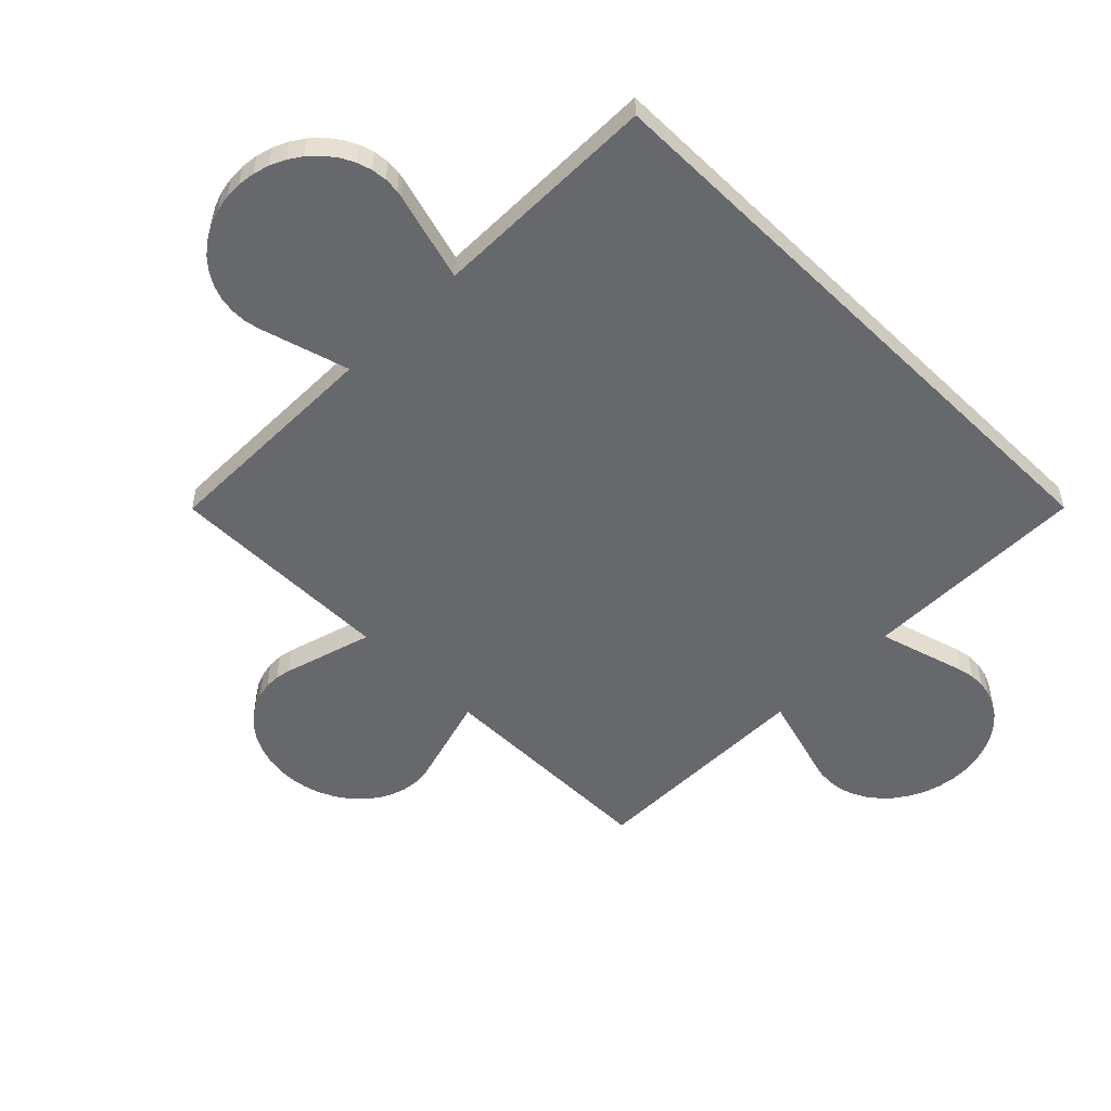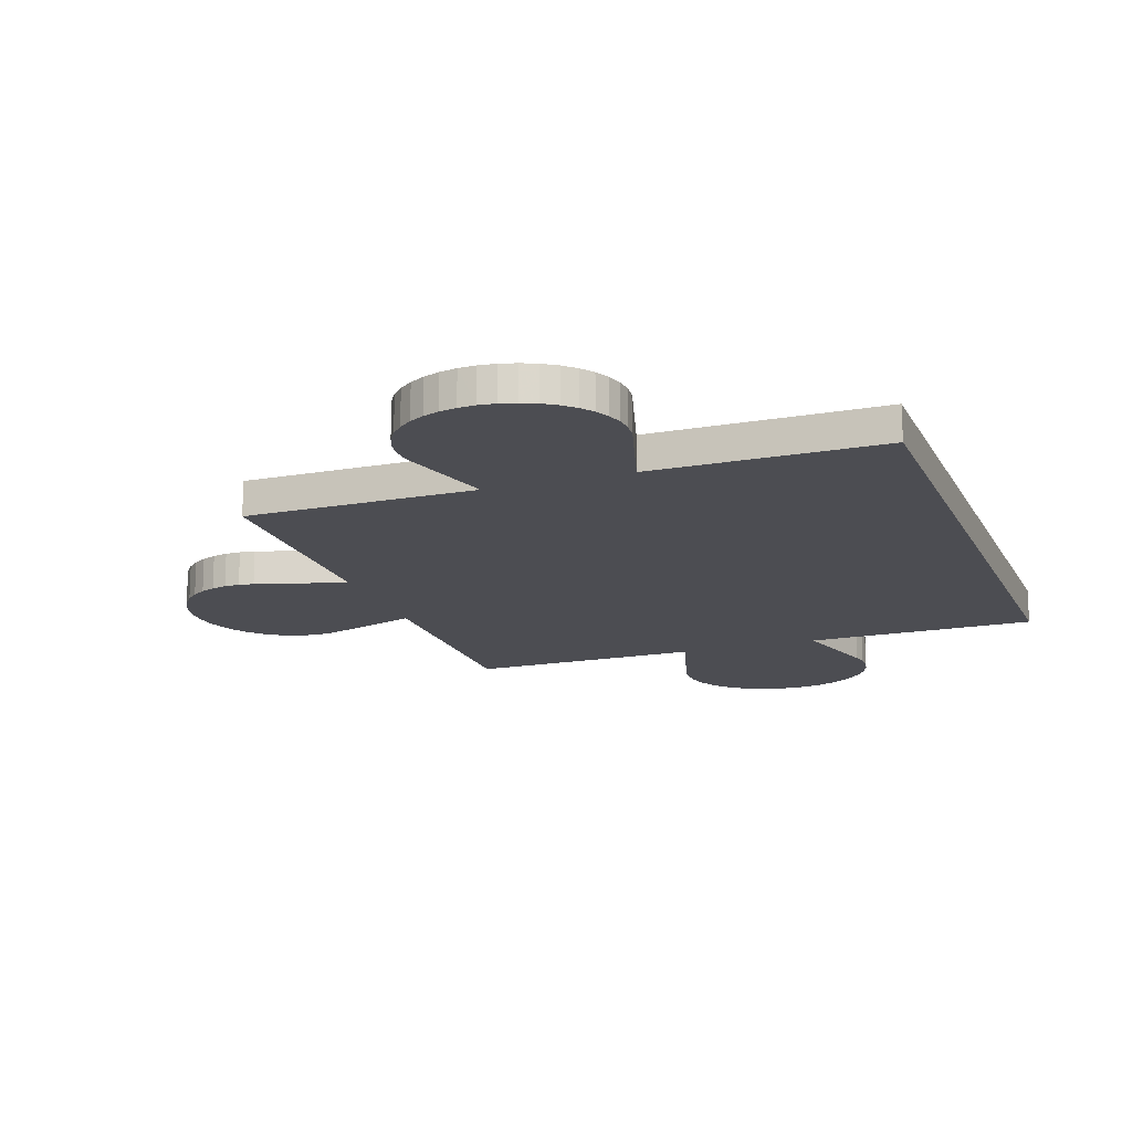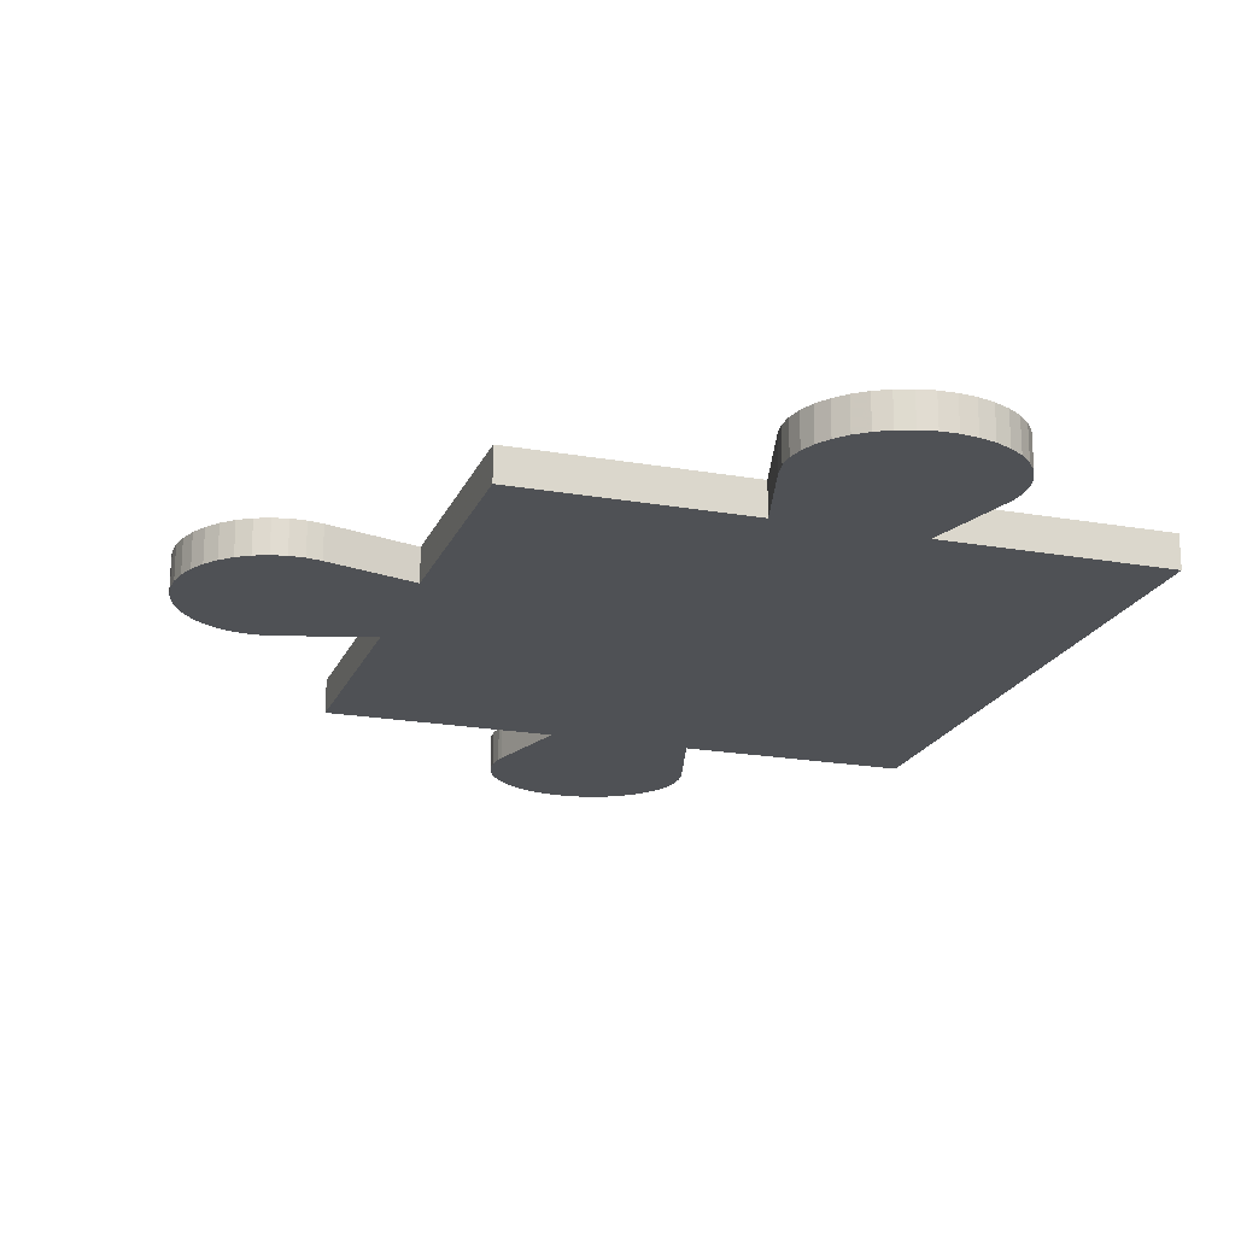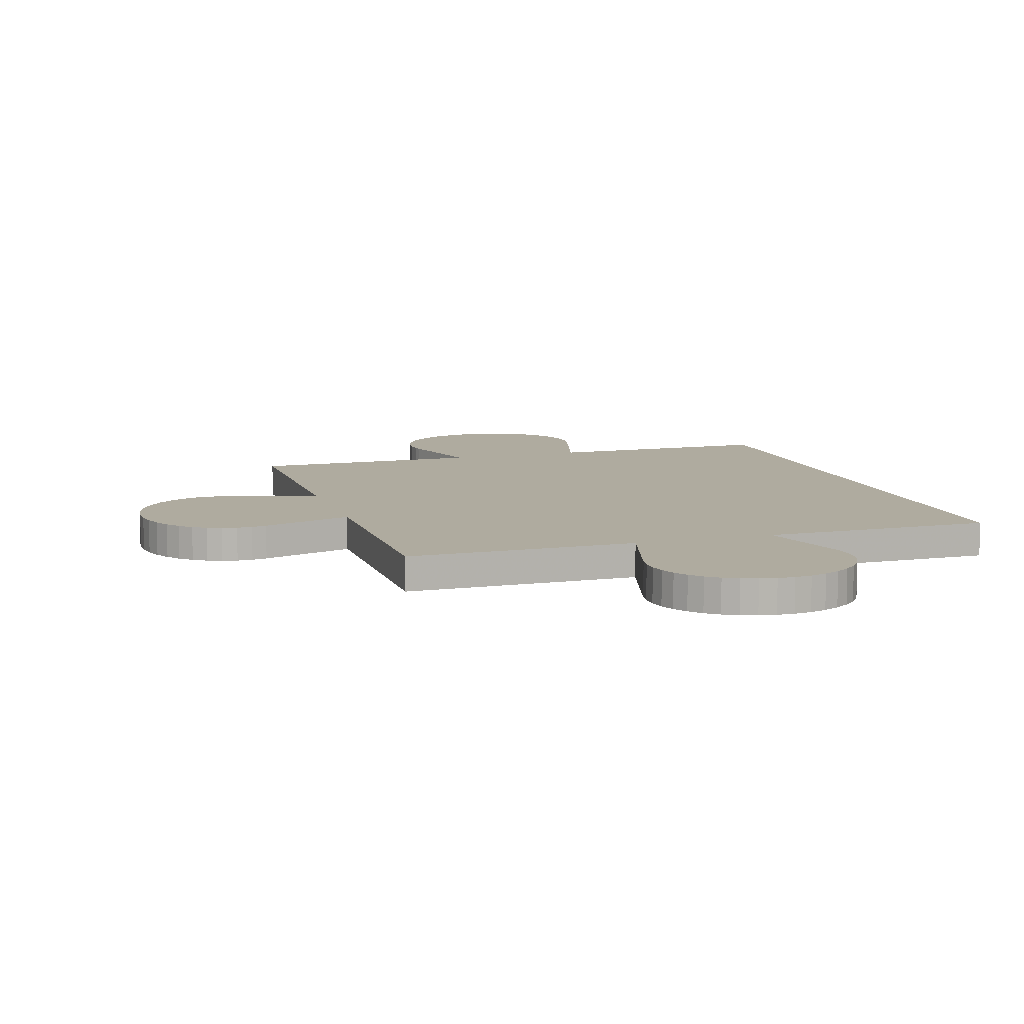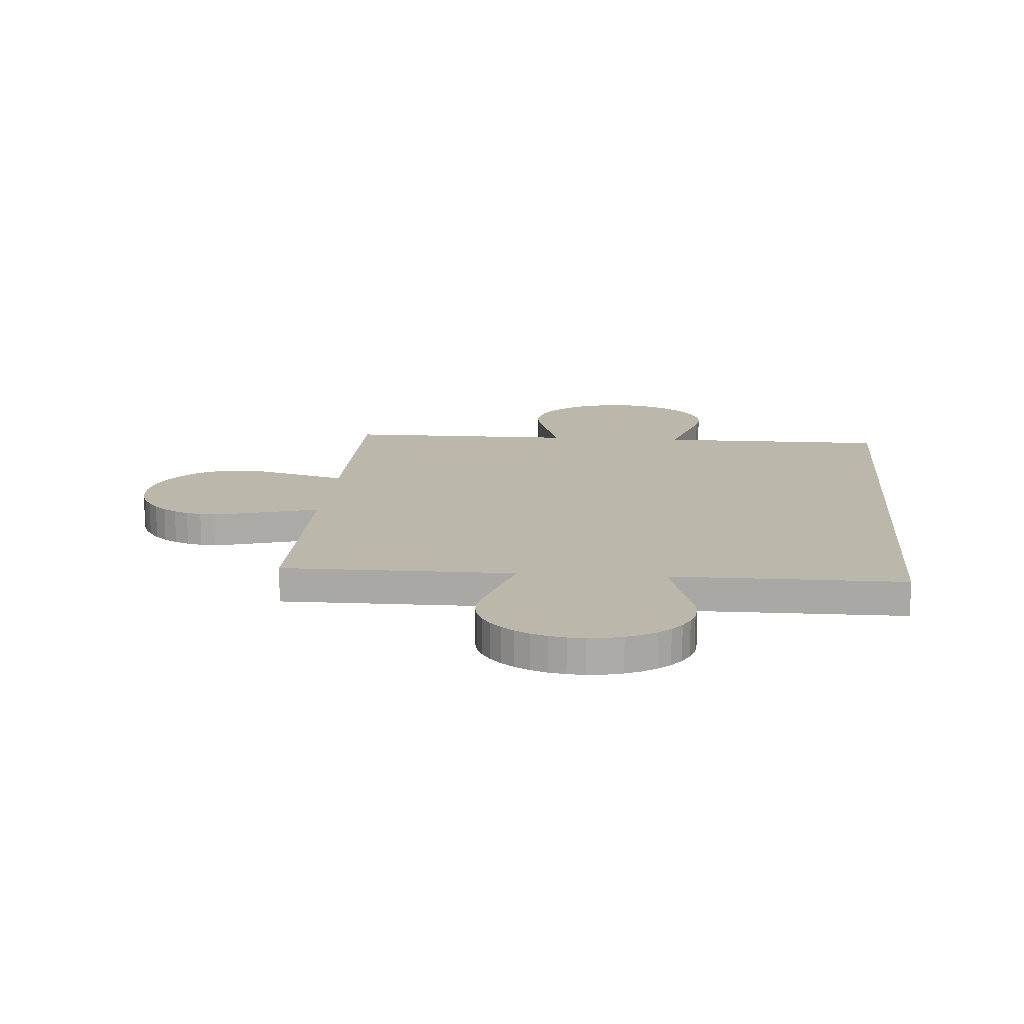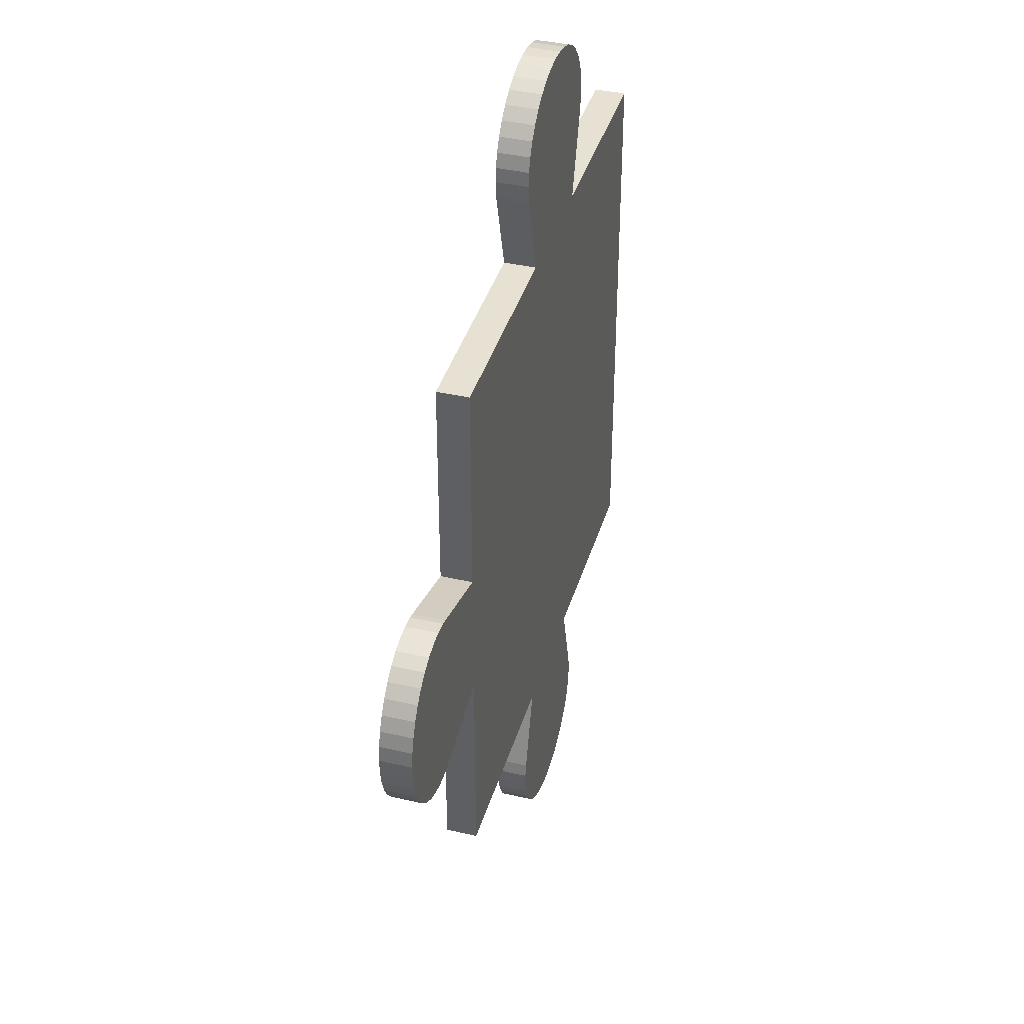
<metadata>
{"format":"obj","ext":"obj","renderer":"f3d","projection":"perspective","resolution":1024,"background":"white","views":[{"elev":-52.5,"azim":45.1,"up":"+Z"},{"elev":-16.3,"azim":19.7,"up":"+Z"},{"elev":-20.1,"azim":-18.1,"up":"+Z"},{"elev":9.6,"azim":-17.7,"up":"+Z"},{"elev":14.3,"azim":4.6,"up":"+Z"},{"elev":39.4,"azim":-73.9,"up":"+Y"}]}
</metadata>
<code>
o obj_0
v 43 		-58.13 		4.248e-15
v 43.08 		-57.69 		4.131e-15
v 43.86 		-55 		3.361e-15
v 49 		-58.33 		2.961e-15
v 31.67 		-44.01 		3.63e-15
v 31.4 		-44.42 		3.78e-15
v 31.4 		-44.42 		1
v 31.67 		-44.01 		1
v 43.84 		-60.19 		1
v 43.84 		-60.19 		4.519e-15
v 44.23 		-60.49 		4.5e-15
v 44.23 		-60.49 		1
v 31.81 		-48.16 		1
v 31.81 		-48.16 		4.519e-15
v 43.52 		-59.85 		1
v 32.16 		-48.48 		4.513e-15
v 43.52 		-59.85 		4.513e-15
v 32.16 		-48.48 		1
v 43.27 		-59.45 		1
v 43.27 		-59.45 		4.482e-15
v 32.55 		-48.73 		1
v 48.73 		-32.55 		1
v 32.55 		-48.73 		4.482e-15
v 48.91 		-32.97 		1
v 32.97 		-48.91 		4.426e-15
v 48.91 		-32.97 		-2.65e-15
v 32.97 		-48.91 		1
v 48.73 		-32.55 		-2.705e-15
v 43.01 		-58.58 		4.347e-15
v 43.01 		-58.58 		1
v 46.37 		-31.02 		1
v 43.09 		-59.03 		1
v 46.37 		-31.02 		-2.521e-15
v 43.09 		-59.03 		4.426e-15
v 45.86 		-31 		-2.412e-15
v 45.86 		-31 		1
v 48.99 		-33.42 		1
v 48.99 		-33.42 		-2.571e-15
v 44.66 		-60.72 		4.455e-15
v 44.66 		-60.72 		1
v 46.87 		-31.11 		1
v 46.87 		-31.11 		-2.611e-15
v 45.36 		-31.06 		1
v 47.34 		-31.28 		1
v 47.34 		-31.28 		-2.679e-15
v 43.66 		-31.99 		1
v 44.01 		-31.67 		1
v 48.14 		-37 		-1.585e-15
v 44.01 		-31.67 		-1.853e-15
v 43.66 		-31.99 		-1.703e-15
v 44.42 		-31.4 		1
v 44.42 		-31.4 		-2.004e-15
v 48.14 		-37 		1
v 48.92 		-34.31 		1
v 49 		-33.87 		1
v 48.48 		-32.16 		1
v 48.16 		-31.81 		1
v 47.77 		-31.51 		1
v 44.88 		-31.19 		1
v 44.88 		-31.19 		-2.15e-15
v 55 		-37 		1
v 46.64 		-60.94 		1
v 46.64 		-60.94 		4.064e-15
v 47.12 		-60.81 		3.926e-15
v 47.12 		-60.81 		1
v 33.42 		-49 		4.347e-15
v 33.42 		-49 		1
v 46.14 		-61 		1
v 46.14 		-61 		4.189e-15
v 48.92 		-34.31 		-2.355e-15
v 45.63 		-60.98 		1
v 45.63 		-60.98 		4.297e-15
v 31.02 		-46.37 		4.297e-15
v 31.02 		-46.37 		1
v 47.77 		-31.51 		-2.723e-15
v 45.13 		-60.89 		1
v 45.13 		-60.89 		4.387e-15
v 31.11 		-46.87 		1
v 31.11 		-46.87 		4.387e-15
v 31.28 		-47.34 		4.455e-15
v 31.28 		-47.34 		1
v 45.36 		-31.06 		-2.287e-15
v 48.96 		-58.78 		1
v 48.96 		-58.78 		3.07e-15
v 48.16 		-31.81 		-2.743e-15
v 33.87 		-49 		1
v 33.87 		-49 		4.248e-15
v 34.31 		-48.92 		4.131e-15
v 34.31 		-48.92 		1
v 48.83 		-59.22 		1
v 48.83 		-59.22 		3.196e-15
v 31.51 		-47.78 		4.5e-15
v 31.51 		-47.78 		1
v 55 		-37 		-3.109e-15
v 48.62 		-59.63 		1
v 37 		-43.87 		2.414e-15
v 37 		-43.87 		1
v 48.13 		-55 		2.414e-15
v 48.91 		-57.69 		2.837e-15
v 48.96 		-57.88 		2.87e-15
v 37 		-48.14 		3.361e-15
v 37 		-55 		4.885e-15
v 37 		-55 		1
v 37 		-48.14 		1
v 47.58 		-60.6 		1
v 47.58 		-60.6 		3.78e-15
v 47.99 		-60.33 		3.63e-15
v 37 		-37 		8.882e-16
v 47.99 		-60.33 		1
v 37 		-37 		1
v 55 		-55 		8.882e-16
v 43.38 		-32.37 		1
v 55 		-55 		1
v 43.38 		-32.37 		-1.557e-15
v 43.17 		-32.78 		-1.419e-15
v 43.17 		-32.78 		1
v 48.62 		-59.63 		3.333e-15
v 48.34 		-60.01 		3.479e-15
v 43 		-58.13 		1
v 43.86 		-55 		1
v 43.08 		-57.69 		1
v 49 		-58.33 		1
v 48.96 		-57.88 		1
v 48.91 		-57.69 		1
v 48.13 		-55 		1
v 34.31 		-43.09 		2.837e-15
v 34.31 		-43.09 		1
v 48.34 		-60.01 		1
v 34.12 		-43.04 		2.87e-15
v 34.12 		-43.04 		1
v 31.19 		-44.88 		1
v 31.19 		-44.88 		3.926e-15
v 31.06 		-45.36 		4.064e-15
v 31.06 		-45.36 		1
v 31 		-45.86 		4.189e-15
v 31 		-45.86 		1
v 31.99 		-43.66 		3.479e-15
v 32.37 		-43.38 		3.333e-15
v 32.78 		-43.17 		3.196e-15
v 33.22 		-43.04 		3.07e-15
v 33.67 		-43 		2.961e-15
v 48.48 		-32.16 		-2.737e-15
v 33.67 		-43 		1
v 49 		-33.87 		-2.472e-15
v 32.78 		-43.17 		1
v 33.22 		-43.04 		1
v 32.37 		-43.38 		1
v 31.99 		-43.66 		1
v 43.87 		-37 		-6.375e-16
v 43.87 		-37 		1
v 43.09 		-34.31 		1
v 43.09 		-34.31 		-1.061e-15
v 43.04 		-34.12 		-1.094e-15
v 43 		-33.67 		-1.184e-15
v 43.04 		-33.22 		-1.294e-15
v 43 		-33.67 		1
v 43.04 		-34.12 		1
v 43.04 		-33.22 		1
g group_15277357
f 5 6 7
f 5 7 8
f 9 10 11
f 9 11 12
f 13 14 16
f 13 16 18
f 15 17 10
f 15 10 9
f 19 20 17
f 19 17 15
f 21 23 25
f 21 25 27
f 22 24 26
f 22 26 28
f 1 29 30
f 32 34 20
f 32 20 19
f 31 33 35
f 31 35 36
f 29 34 32
f 29 32 30
f 24 37 38
f 24 38 26
f 31 41 42
f 31 42 33
f 41 44 45
f 41 45 42
f 46 47 49
f 46 49 50
f 47 51 52
f 47 52 49
f 51 59 60
f 51 60 52
f 43 59 53
f 36 43 53
f 54 44 53
f 55 37 54
f 24 54 37
f 22 54 24
f 56 54 22
f 57 54 56
f 58 54 57
f 44 54 58
f 41 53 44
f 31 53 41
f 36 53 31
f 16 23 21
f 16 21 18
f 62 63 64
f 62 64 65
f 25 66 67
f 25 67 27
f 68 69 63
f 68 63 62
f 54 53 48
f 54 48 70
f 71 72 69
f 71 69 68
f 44 58 75
f 44 75 45
f 76 77 72
f 76 72 71
f 78 79 80
f 78 80 81
f 43 82 60
f 73 79 78
f 73 78 74
f 58 57 85
f 58 85 75
f 76 40 77
f 39 77 40
f 86 87 88
f 86 88 89
f 43 36 35
f 43 35 82
f 83 90 91
f 83 91 84
f 80 92 93
f 80 93 81
f 92 14 13
f 92 13 93
f 4 84 2
f 98 99 3
f 2 3 99
f 99 100 2
f 4 2 100
f 97 96 126
f 97 126 127
f 66 87 86
f 66 86 67
f 101 102 103
f 101 103 104
f 1 2 29
f 34 29 2
f 20 34 2
f 17 20 2
f 11 10 2
f 39 11 2
f 10 17 2
f 105 106 107
f 105 107 109
f 97 110 96
f 108 96 110
f 64 106 105
f 64 105 65
f 112 114 115
f 112 115 116
f 46 50 114
f 46 114 112
f 39 2 77
f 72 77 2
f 69 72 2
f 84 91 2
f 91 117 2
f 117 118 2
f 118 107 2
f 106 2 107
f 64 2 106
f 63 2 64
f 69 2 63
f 120 103 102
f 121 124 120
f 121 119 124
f 30 124 119
f 102 3 120
f 83 122 30
f 122 123 30
f 123 124 30
f 125 120 124
f 103 120 104
f 125 53 120
f 113 53 125
f 98 111 113
f 98 113 125
f 89 104 97
f 94 61 113
f 94 113 111
f 90 95 117
f 90 117 91
f 95 128 118
f 95 118 117
f 126 129 130
f 126 130 127
f 109 107 118
f 109 118 128
f 131 132 133
f 131 133 134
f 133 135 136
f 133 136 134
f 135 73 74
f 135 74 136
f 129 101 141
f 140 141 101
f 139 140 101
f 138 139 101
f 137 138 101
f 126 101 129
f 5 137 101
f 6 5 101
f 132 6 101
f 133 132 101
f 135 133 101
f 7 6 132
f 7 132 131
f 141 143 130
f 141 130 129
f 144 70 38
f 26 38 70
f 28 26 70
f 142 28 70
f 85 142 70
f 75 85 70
f 45 75 70
f 70 48 45
f 42 45 48
f 33 42 48
f 35 33 48
f 82 35 48
f 82 48 60
f 139 145 146
f 139 146 140
f 104 89 101
f 88 101 89
f 138 147 145
f 138 145 139
f 87 66 88
f 88 66 25
f 88 25 23
f 88 23 16
f 88 16 14
f 88 14 92
f 88 92 80
f 73 101 79
f 79 101 80
f 146 143 141
f 146 141 140
f 108 149 96
f 149 48 98
f 48 94 111
f 137 148 147
f 137 147 138
f 111 98 48
f 137 5 8
f 137 8 148
f 98 3 149
f 96 149 3
f 101 96 3
f 102 101 3
f 110 150 149
f 110 149 108
f 88 80 101
f 73 135 101
f 96 101 126
f 151 152 149
f 151 149 150
f 60 48 52
f 149 152 48
f 152 153 48
f 52 48 49
f 153 154 48
f 155 48 154
f 115 48 155
f 114 48 115
f 50 48 114
f 49 48 50
f 59 43 60
f 156 154 153
f 156 153 157
f 30 32 19
f 30 19 15
f 30 15 9
f 12 30 9
f 40 30 12
f 153 152 151
f 153 151 157
f 136 74 97
f 127 131 97
f 130 8 127
f 143 146 130
f 145 130 146
f 147 130 145
f 148 130 147
f 8 130 148
f 7 127 8
f 131 127 7
f 134 97 131
f 136 97 134
f 158 155 154
f 158 154 156
f 115 155 158
f 115 158 116
f 30 40 76
f 30 76 71
f 30 71 68
f 30 68 62
f 30 62 65
f 30 65 105
f 30 105 109
f 30 109 128
f 30 128 95
f 30 95 90
f 30 90 83
f 56 142 85
f 56 85 57
f 121 2 1
f 121 1 119
f 53 61 94
f 120 3 2
f 120 2 121
f 89 97 86
f 67 86 97
f 27 67 97
f 21 27 97
f 18 21 97
f 13 18 97
f 93 13 97
f 81 93 97
f 78 81 97
f 74 78 97
f 1 30 119
f 56 22 28
f 56 28 142
f 97 150 110
f 98 125 124
f 98 124 99
f 94 48 53
f 100 123 122
f 100 122 4
f 97 53 150
f 124 123 100
f 124 100 99
f 144 55 54
f 144 54 70
f 83 84 122
f 4 122 84
f 38 37 55
f 38 55 144
f 12 11 39
f 12 39 40
f 157 53 156
f 158 156 53
f 116 158 53
f 112 116 53
f 46 112 53
f 151 53 157
f 47 46 53
f 51 47 53
f 59 51 53
f 150 53 151
f 104 120 53
f 61 53 113
f 97 104 53

</code>
